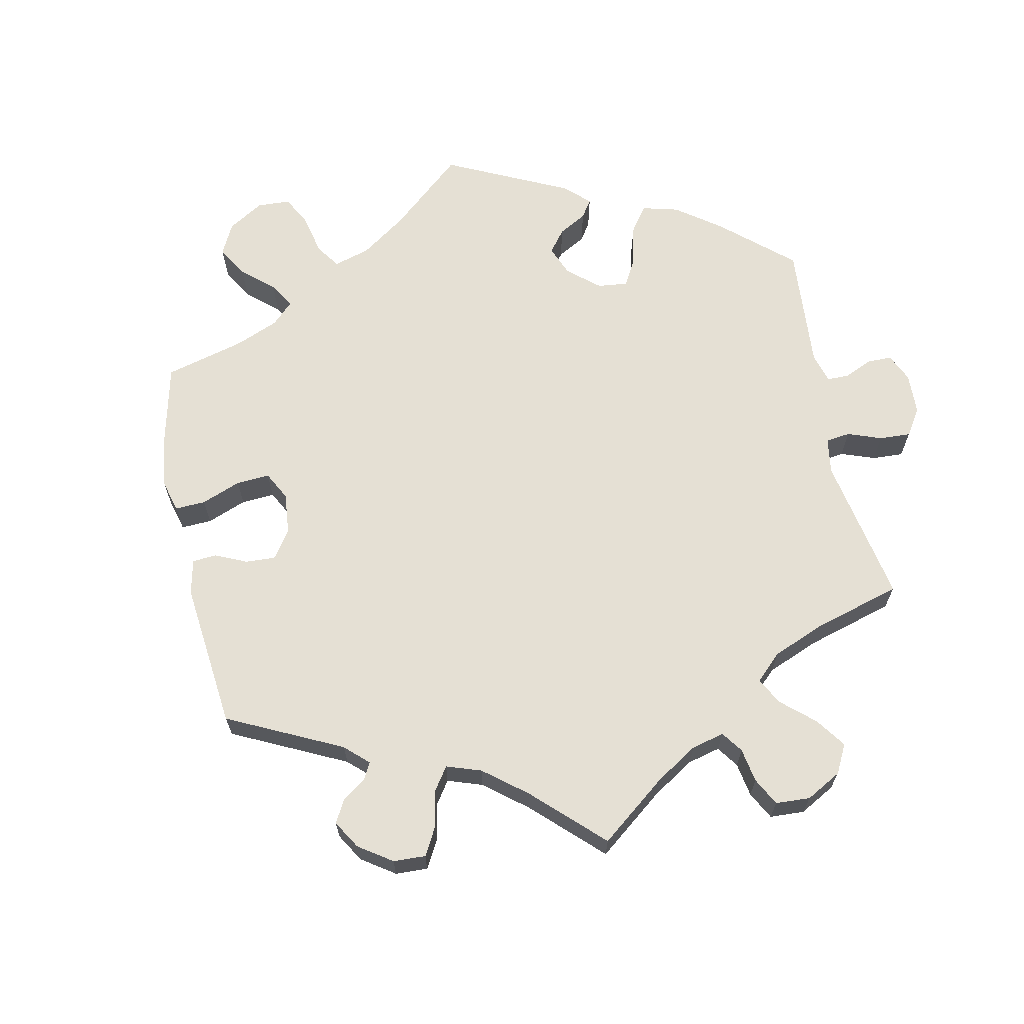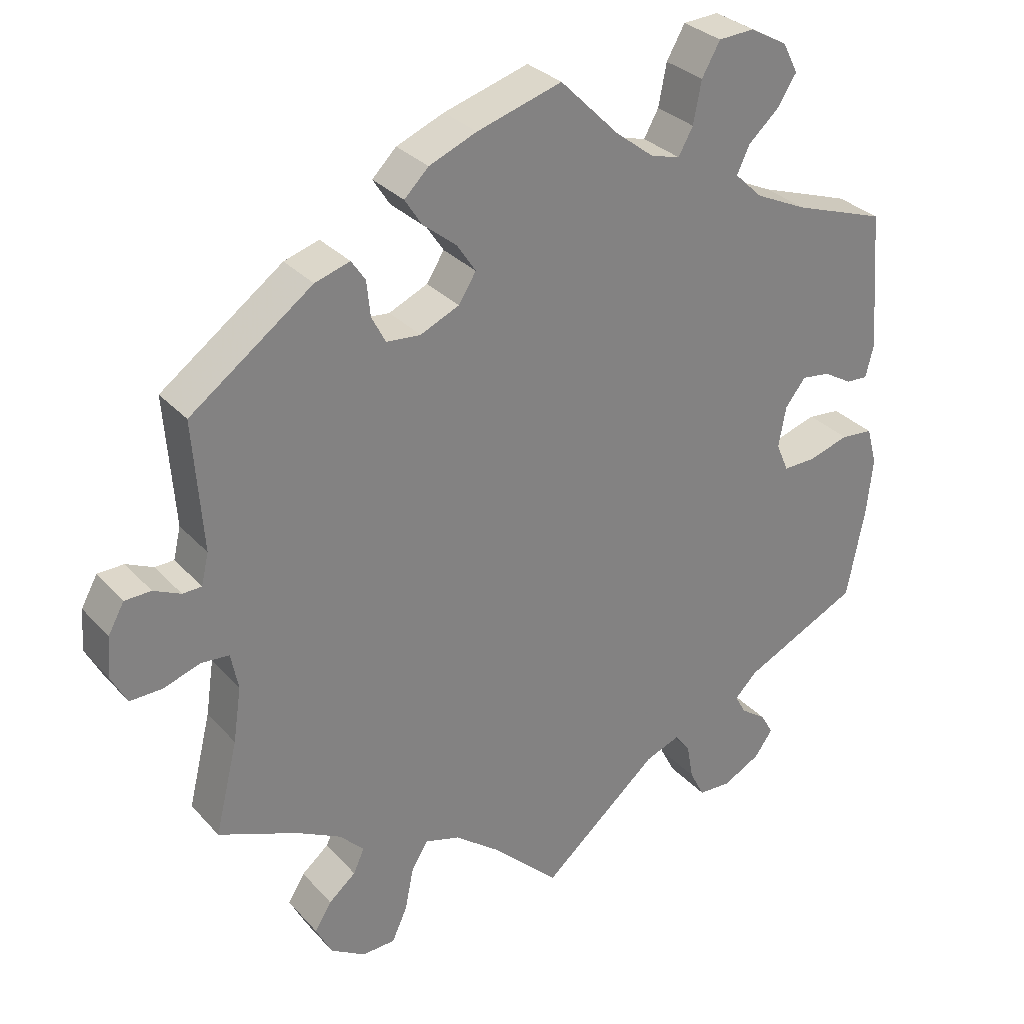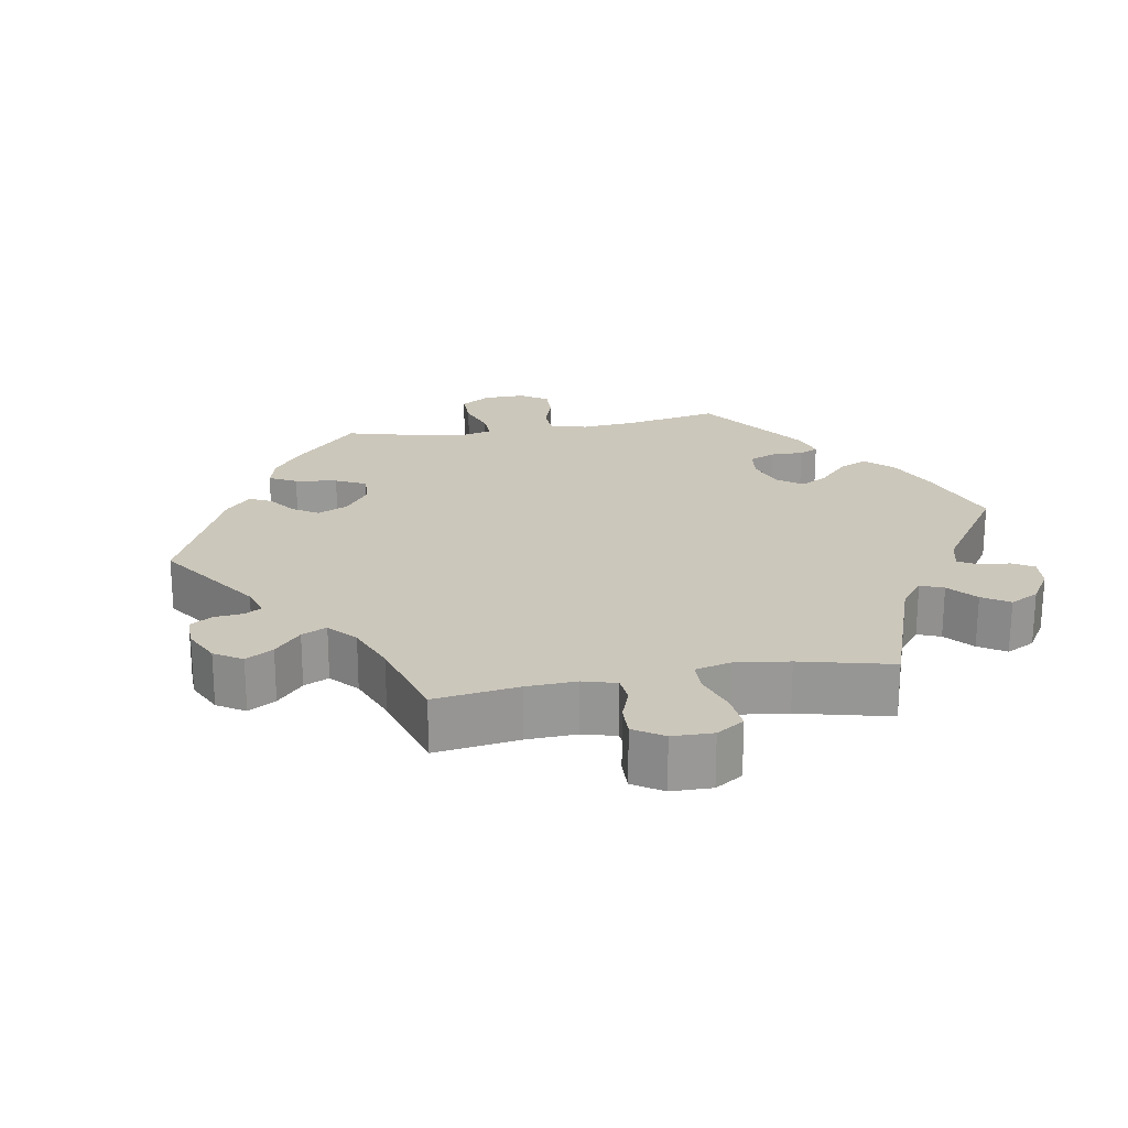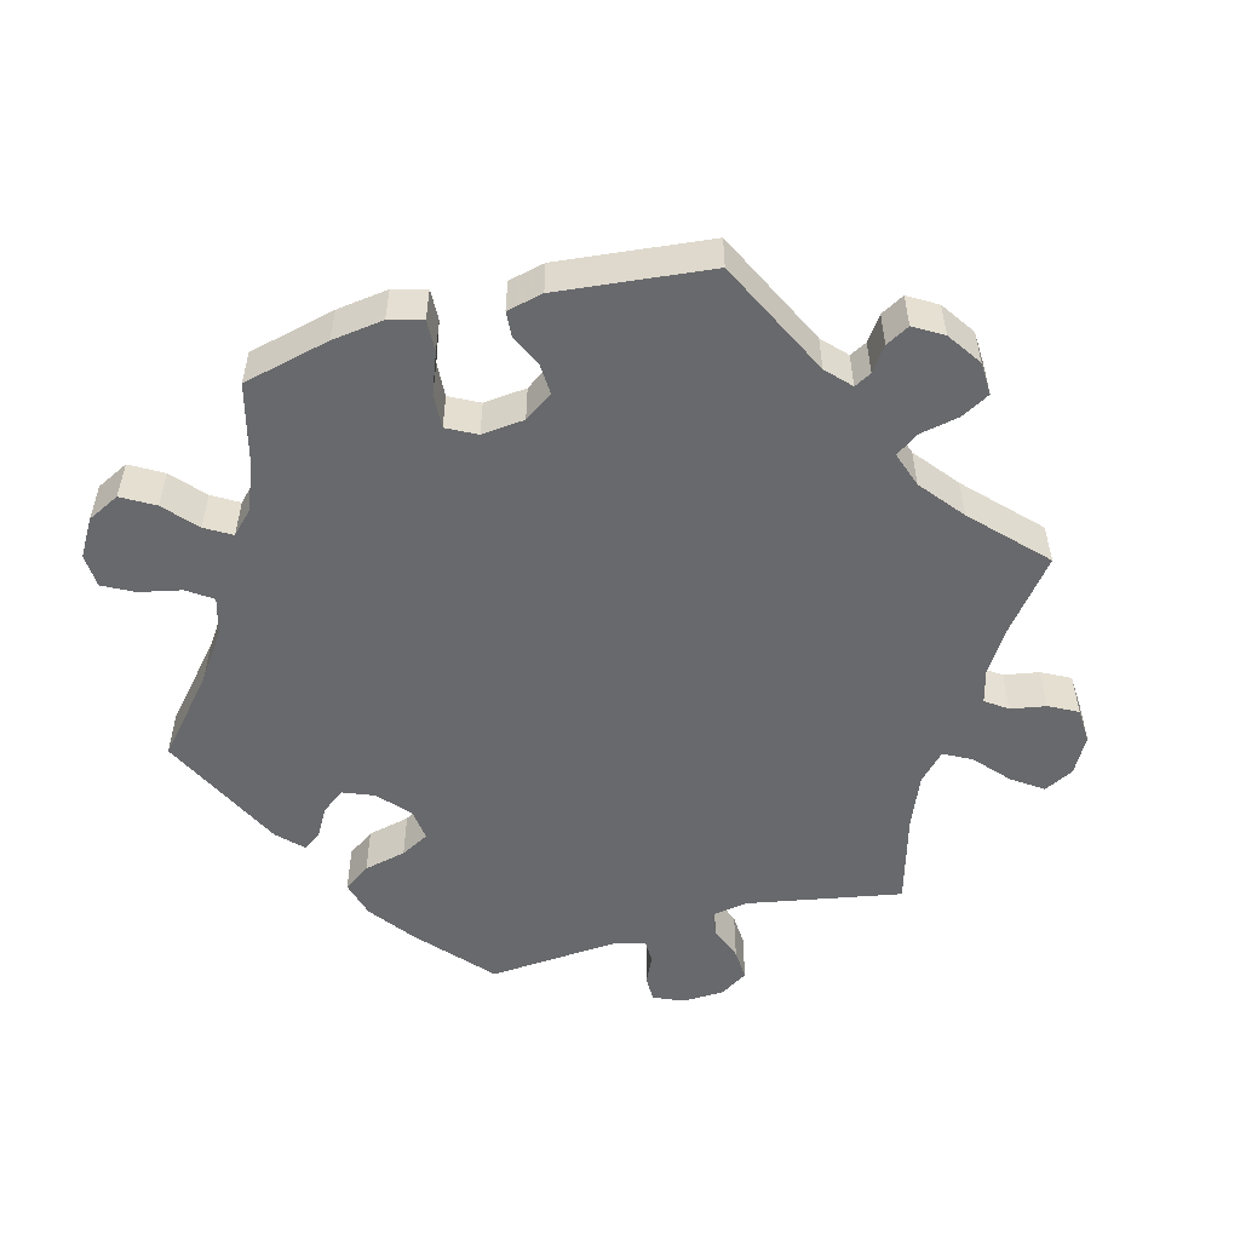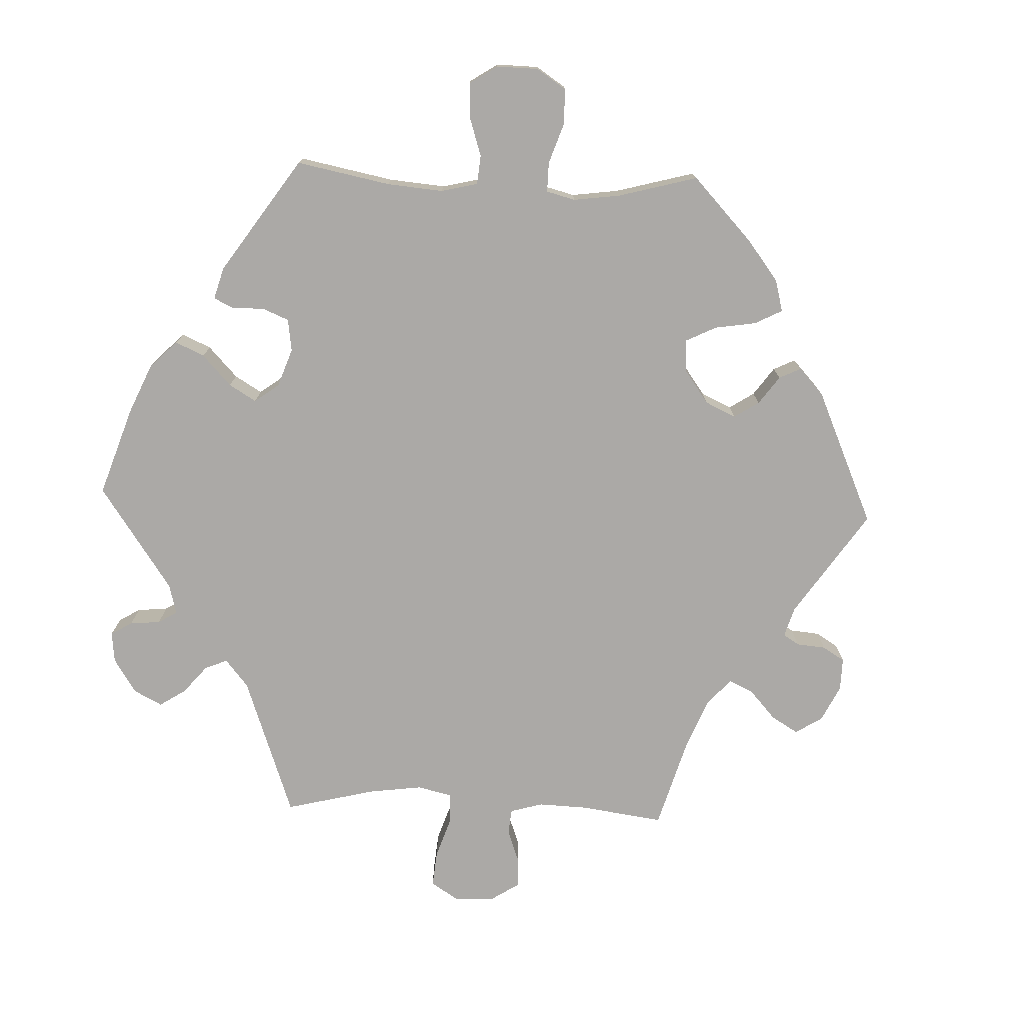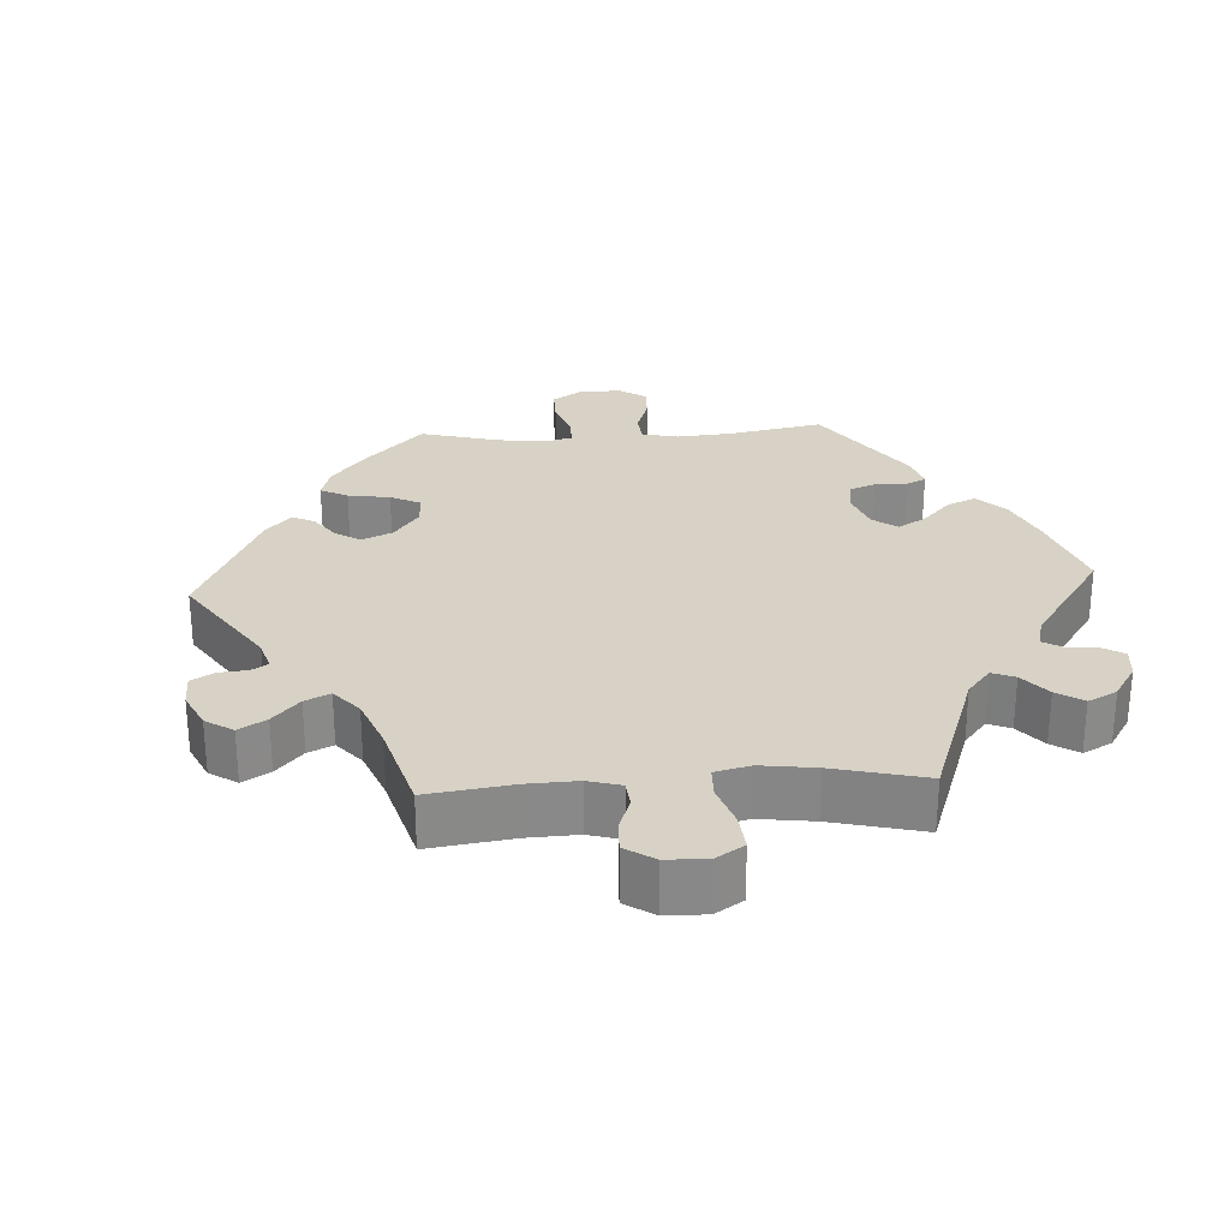
<metadata>
{"format":"obj","ext":"obj","renderer":"f3d","projection":"perspective","resolution":1024,"background":"white","views":[{"elev":65.7,"azim":108.3,"up":"+Y"},{"elev":30.4,"azim":146.3,"up":"+Z"},{"elev":21.7,"azim":139.9,"up":"+Y"},{"elev":-52.8,"azim":45.3,"up":"+Y"},{"elev":-75.6,"azim":-32.2,"up":"+Y"},{"elev":27.3,"azim":146.5,"up":"+Y"}]}
</metadata>
<code>
v -0.16 0.07 -0.441
v -0.207 0.07 -0.423
v -0.228 0.07 -0.45
v -0.237 0.07 -0.5
v -0.257 0.07 -0.539
v -0.302 0.07 -0.541
v -0.353 0.07 -0.514
v -0.378 0.07 -0.479
v -0.361 0.07 -0.449
v -0.326 0.07 -0.424
v -0.311 0.07 -0.397
v -0.341 0.07 -0.366
v -0.501 0.07 -0.289
v -0.526 0.07 -0.161
v -0.534 0.07 -0.085
v -0.52 0.07 -0.034
v -0.476 0.07 -0.03
v -0.42 0.07 -0.047
v -0.376 0.07 -0.048
v -0.359 0.07 -0.009
v -0.369 0.07 0.047
v -0.397 0.07 0.083
v -0.436 0.07 0.078
v -0.475 0.07 0.055
v -0.505 0.07 0.053
v -0.516 0.07 0.098
v -0.501 0.07 0.289
v -0.375 0.07 0.332
v -0.304 0.07 0.365
v -0.266 0.07 0.401
v -0.283 0.07 0.438
v -0.326 0.07 0.477
v -0.351 0.07 0.517
v -0.33 0.07 0.558
v -0.279 0.07 0.586
v -0.23 0.07 0.583
v -0.205 0.07 0.539
v -0.194 0.07 0.482
v -0.174 0.07 0.446
v -0.134 0.07 0.457
v -0.082 0.07 0.497
v -0.001 0.07 0.578
v 0.115 0.07 0.543
v 0.18 0.07 0.516
v 0.213 0.07 0.483
v 0.19 0.07 0.447
v 0.144 0.07 0.41
v 0.118 0.07 0.371
v 0.142 0.07 0.333
v 0.195 0.07 0.309
v 0.242 0.07 0.313
v 0.261 0.07 0.35
v 0.266 0.07 0.398
v 0.285 0.07 0.426
v 0.333 0.07 0.411
v 0.5 0.07 0.289
v 0.487 0.07 0.112
v 0.497 0.07 0.069
v 0.523 0.07 0.068
v 0.56 0.07 0.085
v 0.596 0.07 0.084
v 0.618 0.07 0.044
v 0.622 0.07 -0.012
v 0.601 0.07 -0.052
v 0.557 0.07 -0.051
v 0.506 0.07 -0.034
v 0.468 0.07 -0.037
v 0.458 0.07 -0.087
v 0.469 0.07 -0.162
v 0.5 0.07 -0.289
v 0.391 0.07 -0.333
v 0.33 0.07 -0.365
v 0.297 0.07 -0.399
v 0.312 0.07 -0.432
v 0.349 0.07 -0.463
v 0.372 0.07 -0.5
v 0.35 0.07 -0.543
v 0.302 0.07 -0.572
v 0.257 0.07 -0.57
v 0.236 0.07 -0.524
v 0.224 0.07 -0.464
v 0.202 0.07 -0.428
v 0.154 0.07 -0.442
v 0.094 0.07 -0.488
v 0 0.07 -0.578
v -0.16 0 -0.441
v -0.207 0 -0.423
v -0.228 0 -0.45
v -0.237 0 -0.5
v -0.257 0 -0.539
v -0.302 0 -0.541
v -0.353 0 -0.514
v -0.378 0 -0.479
v -0.361 0 -0.449
v -0.326 0 -0.424
v -0.311 0 -0.397
v -0.341 0 -0.366
v -0.501 0 -0.289
v -0.526 0 -0.161
v -0.534 0 -0.085
v -0.52 0 -0.034
v -0.476 0 -0.03
v -0.42 0 -0.047
v -0.376 0 -0.048
v -0.359 0 -0.009
v -0.369 0 0.047
v -0.397 0 0.083
v -0.436 0 0.078
v -0.475 0 0.055
v -0.505 0 0.053
v -0.516 0 0.098
v -0.501 0 0.289
v -0.375 0 0.332
v -0.304 0 0.365
v -0.266 0 0.401
v -0.283 0 0.438
v -0.326 0 0.477
v -0.351 0 0.517
v -0.33 0 0.558
v -0.279 0 0.586
v -0.23 0 0.583
v -0.205 0 0.539
v -0.194 0 0.482
v -0.174 0 0.446
v -0.134 0 0.457
v -0.082 0 0.497
v -0.001 0 0.578
v 0.115 0 0.543
v 0.18 0 0.516
v 0.213 0 0.483
v 0.19 0 0.447
v 0.144 0 0.41
v 0.118 0 0.371
v 0.142 0 0.333
v 0.195 0 0.309
v 0.242 0 0.313
v 0.261 0 0.35
v 0.266 0 0.398
v 0.285 0 0.426
v 0.333 0 0.411
v 0.5 0 0.289
v 0.487 0 0.112
v 0.497 0 0.069
v 0.523 0 0.068
v 0.56 0 0.085
v 0.596 0 0.084
v 0.618 0 0.044
v 0.622 0 -0.012
v 0.601 0 -0.052
v 0.557 0 -0.051
v 0.506 0 -0.034
v 0.468 0 -0.037
v 0.458 0 -0.087
v 0.469 0 -0.162
v 0.5 0 -0.289
v 0.391 0 -0.333
v 0.33 0 -0.365
v 0.297 0 -0.399
v 0.312 0 -0.432
v 0.349 0 -0.463
v 0.372 0 -0.5
v 0.35 0 -0.543
v 0.302 0 -0.572
v 0.257 0 -0.57
v 0.236 0 -0.524
v 0.224 0 -0.464
v 0.202 0 -0.428
v 0.154 0 -0.442
v 0.094 0 -0.488
v 0 0 -0.578
f 84 85 1
f 83 84 1 2
f 82 83 2
f 78 79 80 81
f 78 81 82
f 77 78 82
f 74 75 76 77
f 73 74 77 82
f 72 73 82 2
f 69 70 71
f 68 69 71 72
f 67 68 72 2
f 63 64 65 66
f 63 66 67
f 62 63 67
f 59 60 61 62
f 58 59 62 67
f 57 58 67 2
f 55 56 57 2
f 52 53 54 55
f 51 52 55
f 44 45 46 47
f 44 47 48
f 41 42 43 44
f 40 41 44 48
f 39 40 48 49
f 35 36 37 38
f 35 38 39
f 34 35 39
f 31 32 33 34
f 30 31 34 39
f 29 30 39 49
f 25 26 27 28
f 23 24 25 28
f 22 23 28 29
f 21 22 29 49
f 15 16 17 18
f 15 18 19
f 12 13 14 15
f 11 12 15 19
f 7 8 9 10
f 7 10 11
f 6 7 11
f 3 4 5 6
f 3 6 11
f 51 55 2 3
f 50 51 3 11
f 20 21 49 50
f 11 19 20 50
f 86 170 169
f 87 86 169 168
f 87 168 167
f 166 165 164 163
f 167 166 163
f 167 163 162
f 162 161 160 159
f 167 162 159 158
f 87 167 158 157
f 156 155 154
f 157 156 154 153
f 87 157 153 152
f 151 150 149 148
f 152 151 148
f 152 148 147
f 147 146 145 144
f 152 147 144 143
f 87 152 143 142
f 87 142 141 140
f 140 139 138 137
f 140 137 136
f 132 131 130 129
f 133 132 129
f 129 128 127 126
f 133 129 126 125
f 134 133 125 124
f 123 122 121 120
f 124 123 120
f 124 120 119
f 119 118 117 116
f 124 119 116 115
f 134 124 115 114
f 113 112 111 110
f 113 110 109 108
f 114 113 108 107
f 134 114 107 106
f 103 102 101 100
f 104 103 100
f 100 99 98 97
f 104 100 97 96
f 95 94 93 92
f 96 95 92
f 96 92 91
f 91 90 89 88
f 96 91 88
f 88 87 140 136
f 96 88 136 135
f 135 134 106 105
f 135 105 104 96
f 1 86 87 2
f 2 87 88 3
f 3 88 89 4
f 4 89 90 5
f 5 90 91 6
f 6 91 92 7
f 7 92 93 8
f 8 93 94 9
f 9 94 95 10
f 10 95 96 11
f 11 96 97 12
f 12 97 98 13
f 13 98 99 14
f 14 99 100 15
f 15 100 101 16
f 16 101 102 17
f 17 102 103 18
f 18 103 104 19
f 19 104 105 20
f 20 105 106 21
f 21 106 107 22
f 22 107 108 23
f 23 108 109 24
f 24 109 110 25
f 25 110 111 26
f 26 111 112 27
f 27 112 113 28
f 28 113 114 29
f 29 114 115 30
f 30 115 116 31
f 31 116 117 32
f 32 117 118 33
f 33 118 119 34
f 34 119 120 35
f 35 120 121 36
f 36 121 122 37
f 37 122 123 38
f 38 123 124 39
f 39 124 125 40
f 40 125 126 41
f 41 126 127 42
f 42 127 128 43
f 43 128 129 44
f 44 129 130 45
f 45 130 131 46
f 46 131 132 47
f 47 132 133 48
f 48 133 134 49
f 49 134 135 50
f 50 135 136 51
f 51 136 137 52
f 52 137 138 53
f 53 138 139 54
f 54 139 140 55
f 55 140 141 56
f 56 141 142 57
f 57 142 143 58
f 58 143 144 59
f 59 144 145 60
f 60 145 146 61
f 61 146 147 62
f 62 147 148 63
f 63 148 149 64
f 64 149 150 65
f 65 150 151 66
f 66 151 152 67
f 67 152 153 68
f 68 153 154 69
f 69 154 155 70
f 70 155 156 71
f 71 156 157 72
f 72 157 158 73
f 73 158 159 74
f 74 159 160 75
f 75 160 161 76
f 76 161 162 77
f 77 162 163 78
f 78 163 164 79
f 79 164 165 80
f 80 165 166 81
f 81 166 167 82
f 82 167 168 83
f 83 168 169 84
f 84 169 170 85
f 85 170 86 1

</code>
